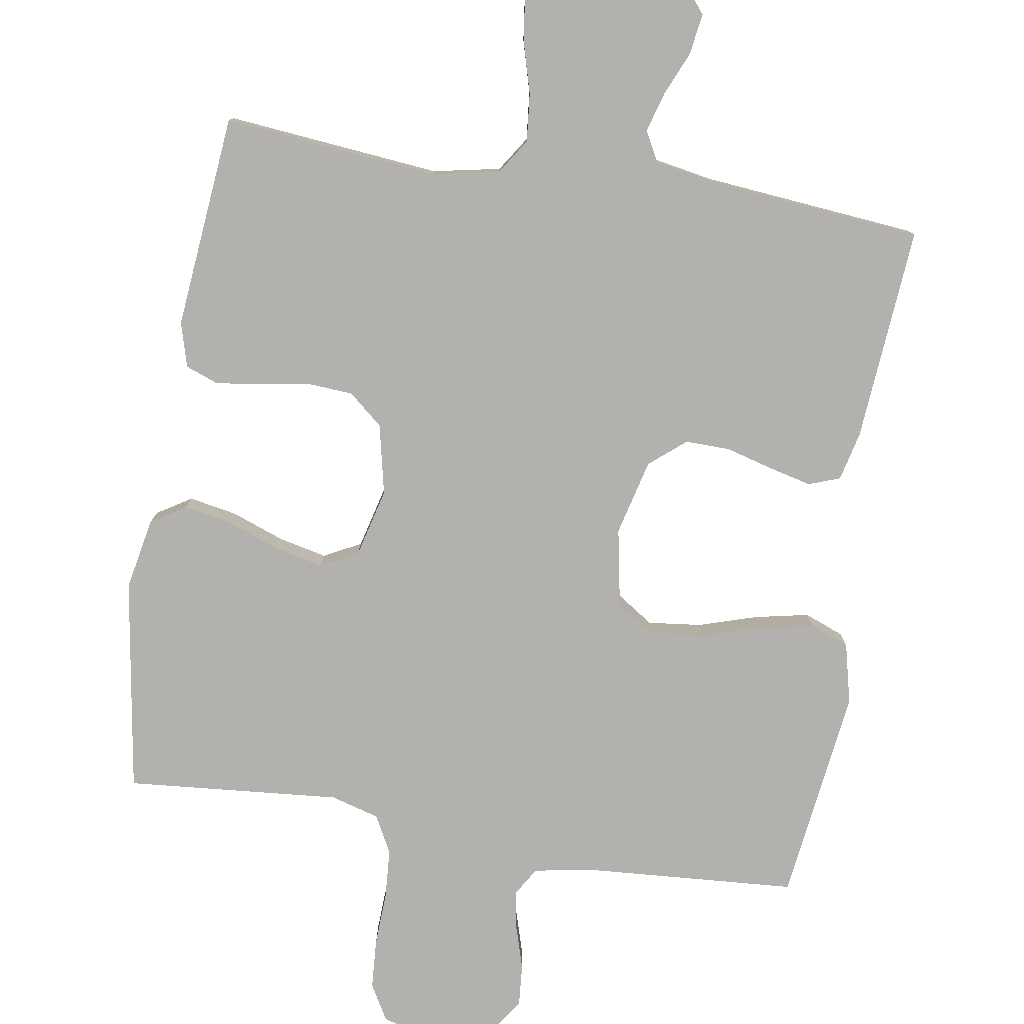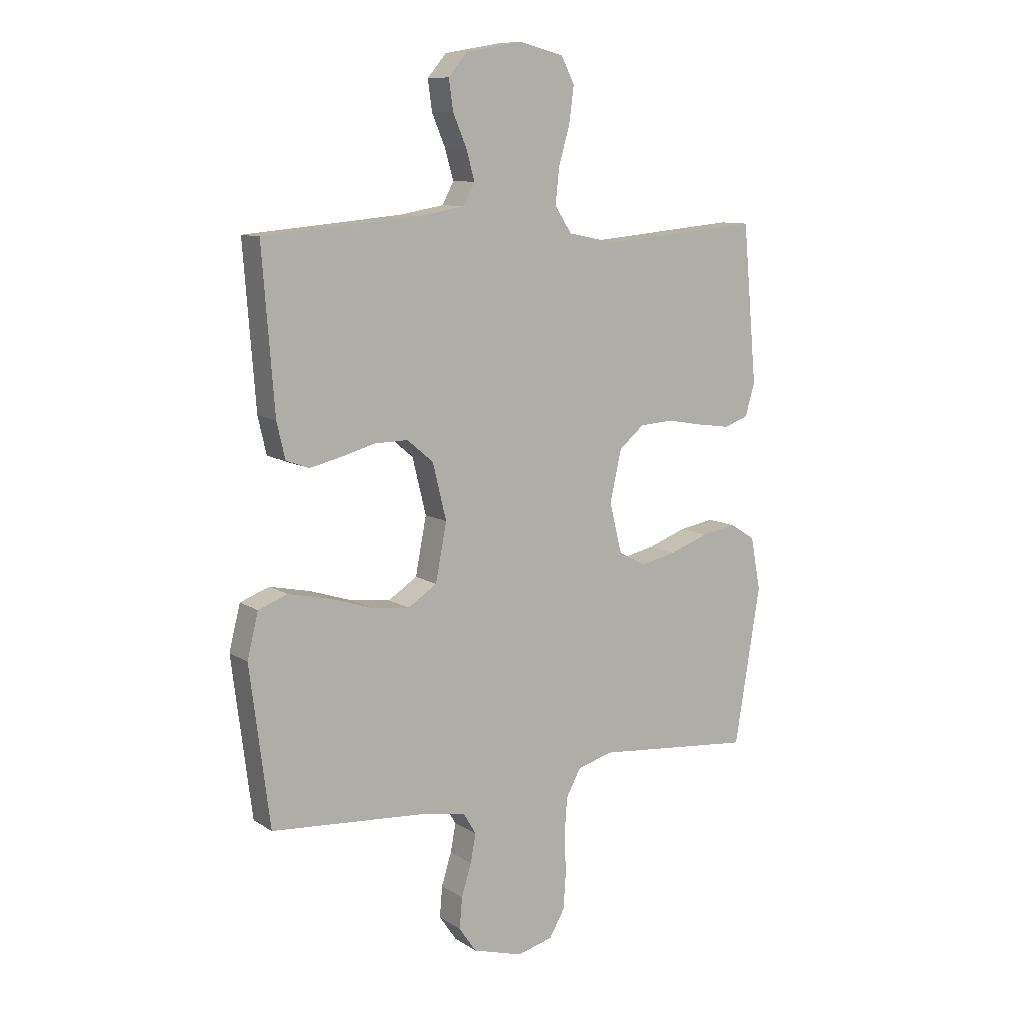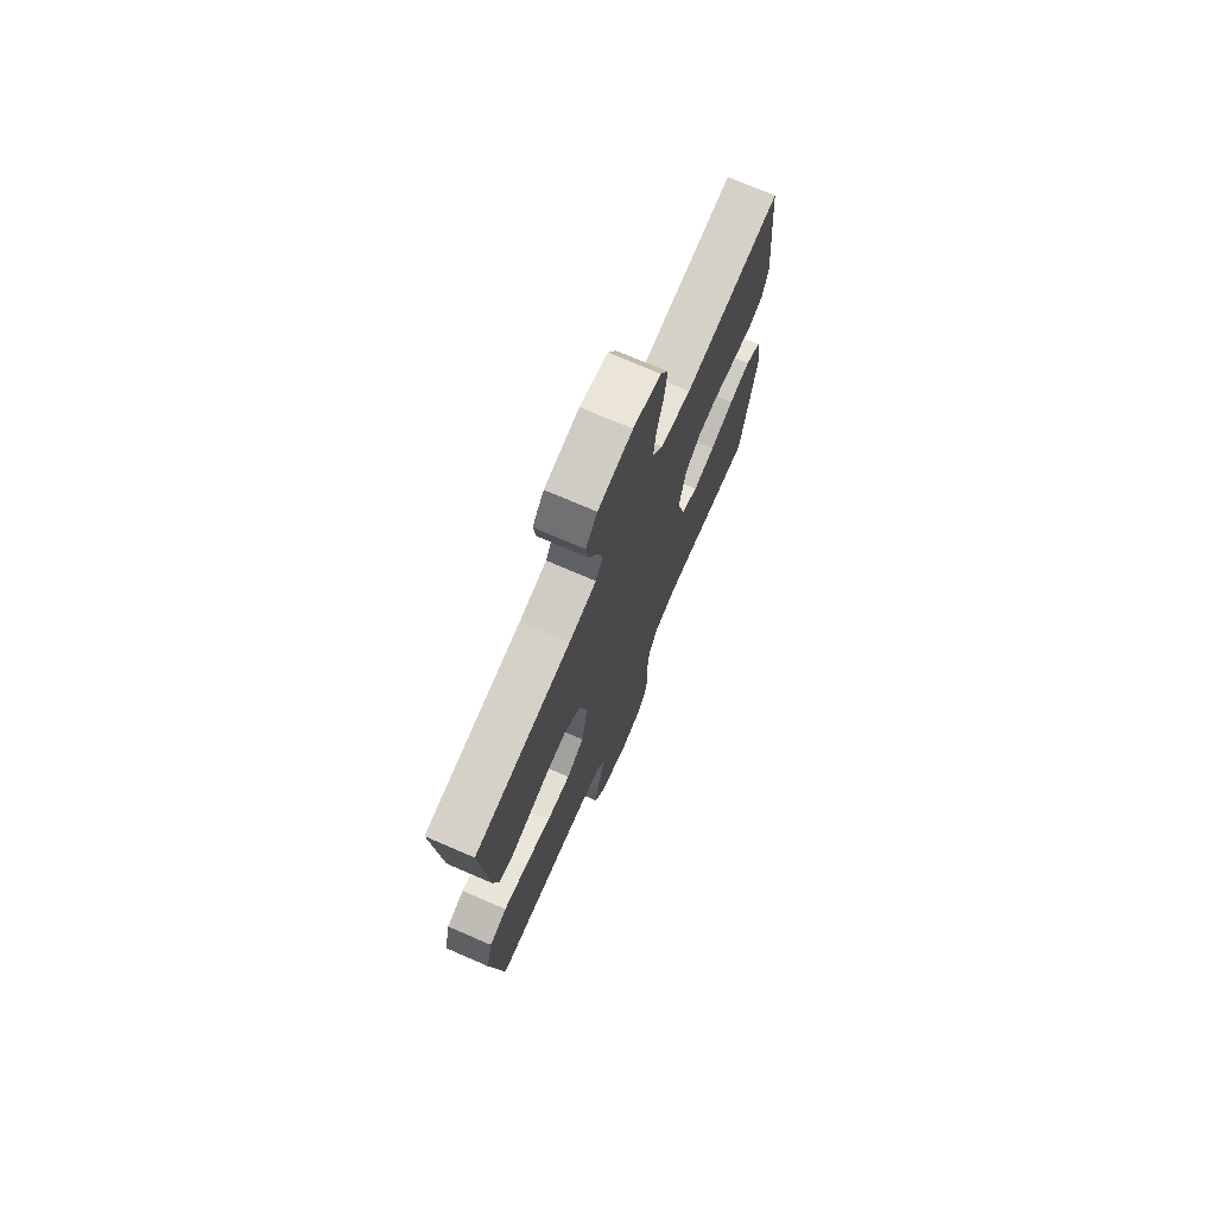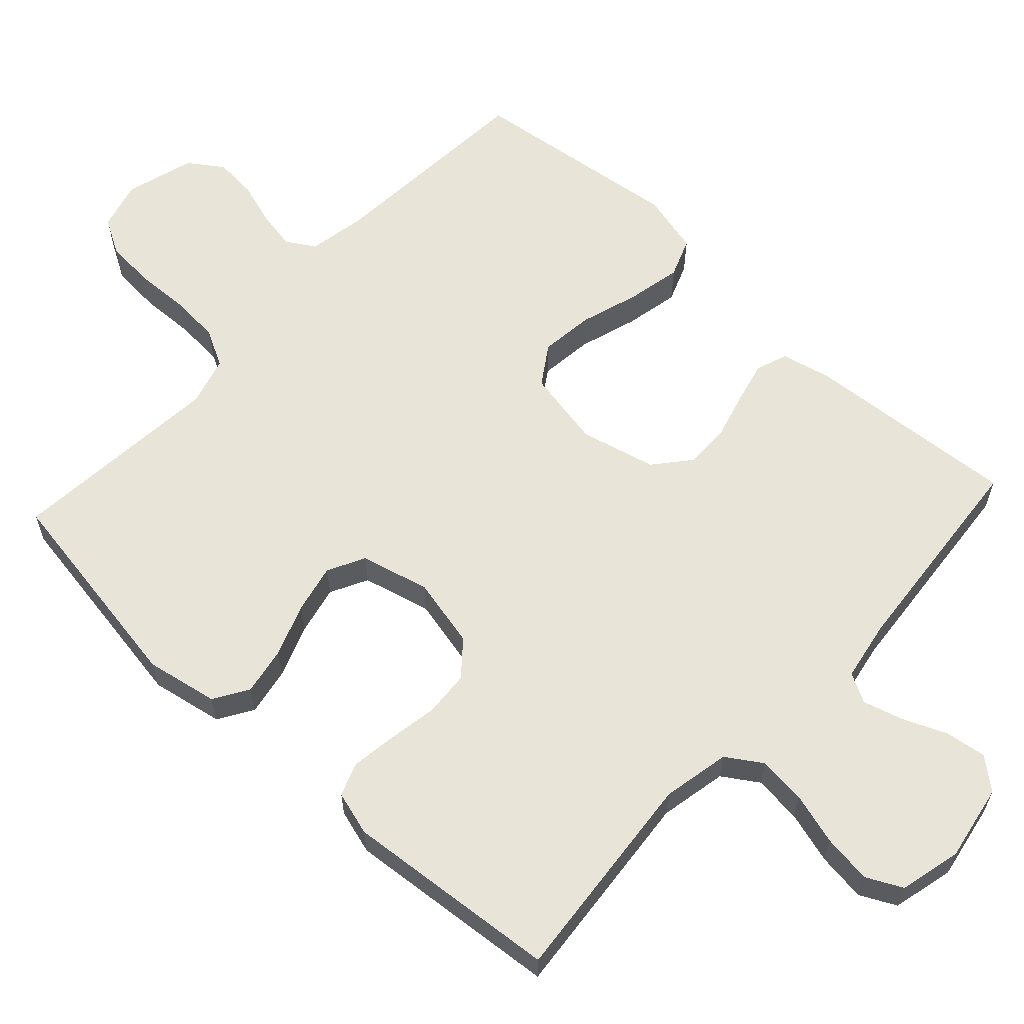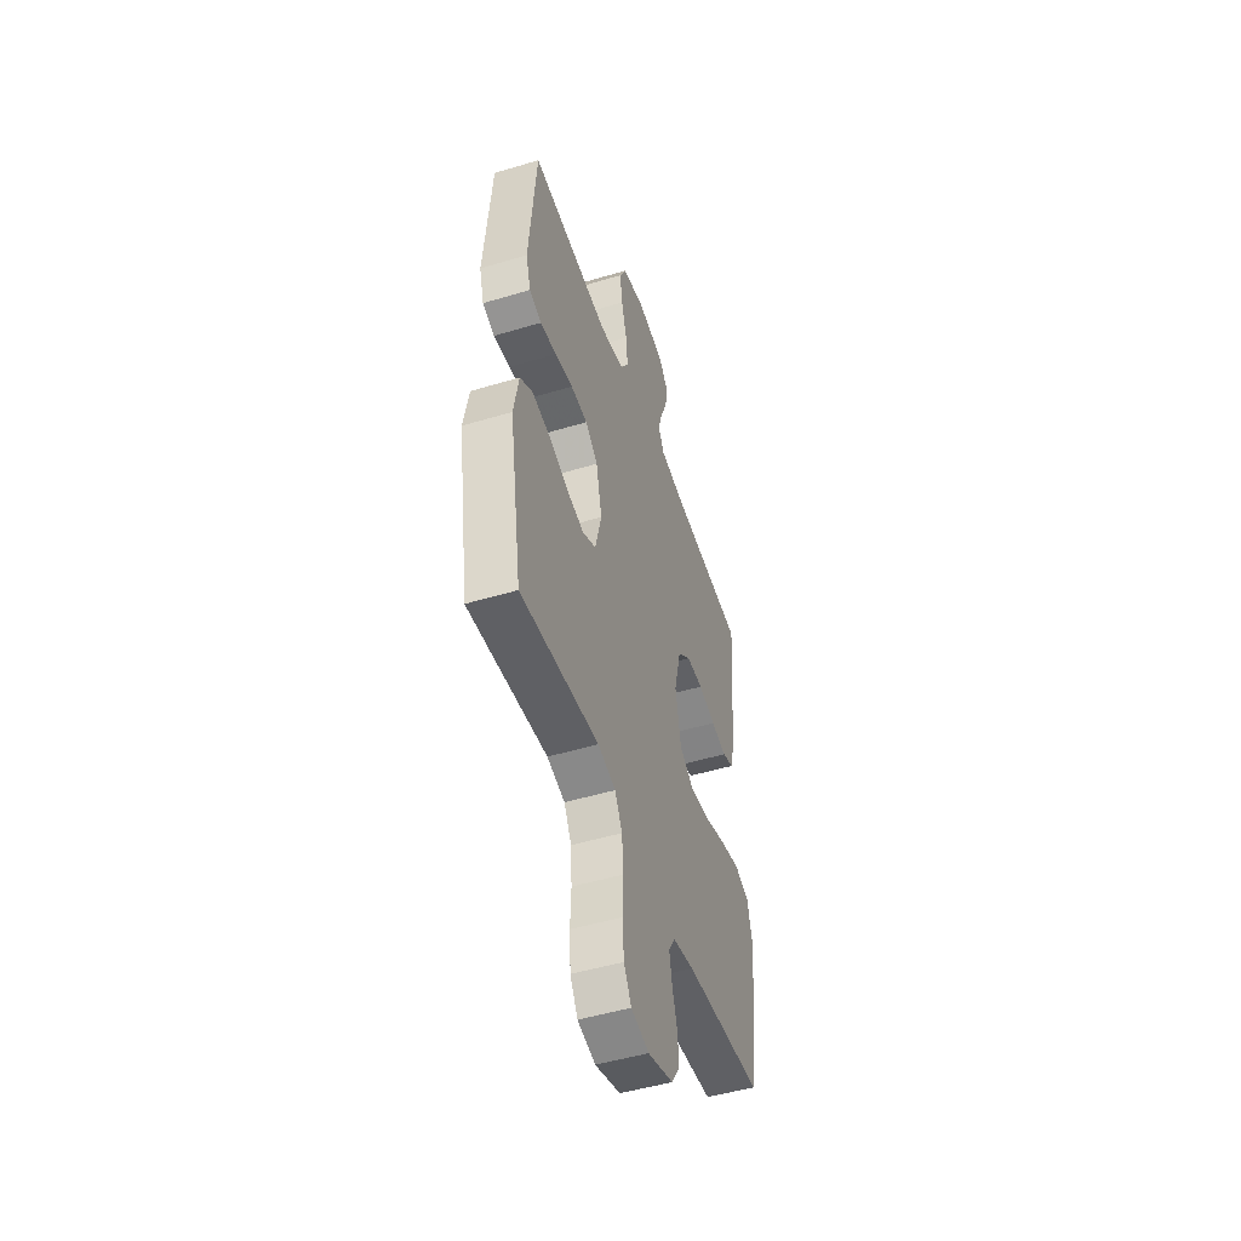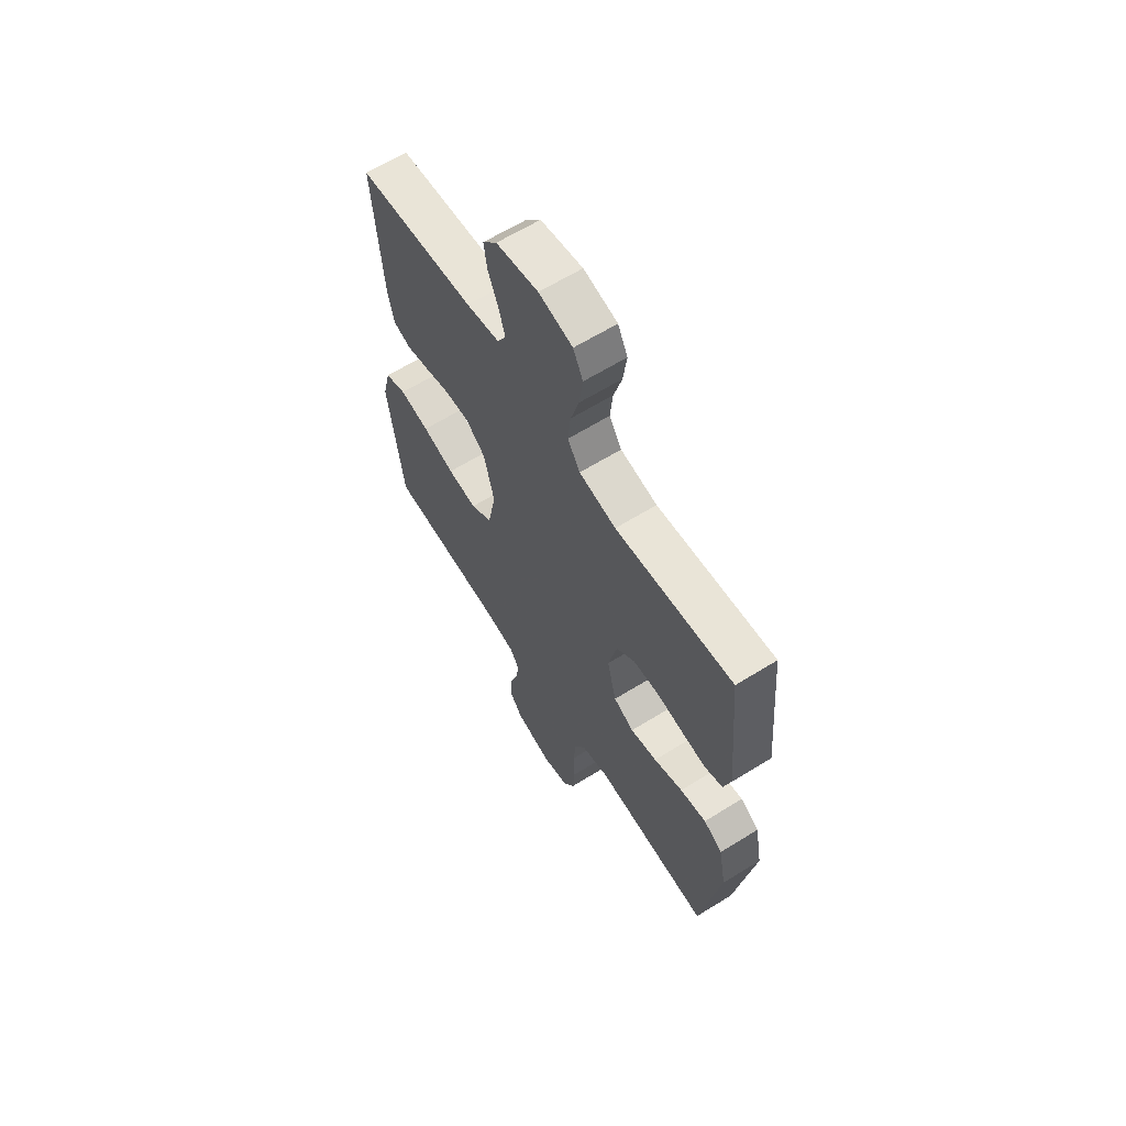
<metadata>
{"format":"obj","ext":"obj","renderer":"f3d","projection":"perspective","resolution":1024,"background":"white","views":[{"elev":-79.2,"azim":-9.4,"up":"+Y"},{"elev":9.9,"azim":147.4,"up":"+Z"},{"elev":73.6,"azim":113.4,"up":"+Z"},{"elev":61.3,"azim":-47.3,"up":"+Y"},{"elev":-49.0,"azim":-71.5,"up":"+Z"},{"elev":63.4,"azim":-122.1,"up":"+Z"}]}
</metadata>
<code>
v 0.5 0.07 -0.5
v 0.2 0.07 -0.522
v 0.119 0.07 -0.537
v 0.095 0.07 -0.577
v 0.105 0.07 -0.631
v 0.124 0.07 -0.692
v 0.129 0.07 -0.751
v 0.096 0.07 -0.799
v 0 0.07 -0.827
v -0.068 0.07 -0.809
v -0.097 0.07 -0.759
v -0.102 0.07 -0.689
v -0.099 0.07 -0.613
v -0.104 0.07 -0.544
v -0.132 0.07 -0.492
v -0.2 0.07 -0.473
v -0.5 0.07 -0.5
v -0.549 0.07 -0.2
v -0.53 0.07 -0.099
v -0.482 0.07 -0.069
v -0.415 0.07 -0.081
v -0.341 0.07 -0.108
v -0.273 0.07 -0.123
v -0.221 0.07 -0.096
v -0.197 0.07 0
v -0.219 0.07 0.098
v -0.267 0.07 0.138
v -0.331 0.07 0.142
v -0.4 0.07 0.13
v -0.463 0.07 0.121
v -0.509 0.07 0.138
v -0.527 0.07 0.2
v -0.5 0.07 0.5
v -0.2 0.07 0.472
v -0.106 0.07 0.491
v -0.074 0.07 0.54
v -0.081 0.07 0.607
v -0.102 0.07 0.68
v -0.111 0.07 0.748
v -0.086 0.07 0.798
v 0 0.07 0.819
v 0.107 0.07 0.8
v 0.143 0.07 0.757
v 0.135 0.07 0.7
v 0.109 0.07 0.639
v 0.093 0.07 0.583
v 0.115 0.07 0.542
v 0.2 0.07 0.527
v 0.5 0.07 0.5
v 0.477 0.07 0.2
v 0.461 0.07 0.131
v 0.417 0.07 0.115
v 0.358 0.07 0.129
v 0.292 0.07 0.147
v 0.229 0.07 0.148
v 0.179 0.07 0.106
v 0.153 0.07 0
v 0.174 0.07 -0.109
v 0.229 0.07 -0.145
v 0.304 0.07 -0.136
v 0.386 0.07 -0.11
v 0.462 0.07 -0.094
v 0.517 0.07 -0.115
v 0.538 0.07 -0.2
v 0.5 0 -0.5
v 0.2 0 -0.522
v 0.119 0 -0.537
v 0.095 0 -0.577
v 0.105 0 -0.631
v 0.124 0 -0.692
v 0.129 0 -0.751
v 0.096 0 -0.799
v 0 0 -0.827
v -0.068 0 -0.809
v -0.097 0 -0.759
v -0.102 0 -0.689
v -0.099 0 -0.613
v -0.104 0 -0.544
v -0.132 0 -0.492
v -0.2 0 -0.473
v -0.5 0 -0.5
v -0.549 0 -0.2
v -0.53 0 -0.099
v -0.482 0 -0.069
v -0.415 0 -0.081
v -0.341 0 -0.108
v -0.273 0 -0.123
v -0.221 0 -0.096
v -0.197 0 0
v -0.219 0 0.098
v -0.267 0 0.138
v -0.331 0 0.142
v -0.4 0 0.13
v -0.463 0 0.121
v -0.509 0 0.138
v -0.527 0 0.2
v -0.5 0 0.5
v -0.2 0 0.472
v -0.106 0 0.491
v -0.074 0 0.54
v -0.081 0 0.607
v -0.102 0 0.68
v -0.111 0 0.748
v -0.086 0 0.798
v 0 0 0.819
v 0.107 0 0.8
v 0.143 0 0.757
v 0.135 0 0.7
v 0.109 0 0.639
v 0.093 0 0.583
v 0.115 0 0.542
v 0.2 0 0.527
v 0.5 0 0.5
v 0.477 0 0.2
v 0.461 0 0.131
v 0.417 0 0.115
v 0.358 0 0.129
v 0.292 0 0.147
v 0.229 0 0.148
v 0.179 0 0.106
v 0.153 0 0
v 0.174 0 -0.109
v 0.229 0 -0.145
v 0.304 0 -0.136
v 0.386 0 -0.11
v 0.462 0 -0.094
v 0.517 0 -0.115
v 0.538 0 -0.2
f 63 64 1 2
f 60 61 62 63
f 59 60 63 2
f 58 59 2 3
f 57 58 3 4
f 51 52 53 54
f 49 50 51 54
f 48 49 54 55
f 47 48 55 56
f 42 43 44 45
f 42 45 46
f 41 42 46
f 40 41 46
f 37 38 39 40
f 36 37 40 46
f 35 36 46 47
f 31 32 33 34
f 31 34 35
f 28 29 30 31
f 28 31 35 47
f 19 20 21 22
f 19 22 23
f 16 17 18 19
f 15 16 19 23
f 14 15 23 24
f 10 11 12 13
f 10 13 14
f 9 10 14
f 5 6 7 8
f 4 5 8 9
f 57 4 9 14
f 27 28 47
f 26 27 47 56
f 25 26 56 57
f 14 24 25 57
f 66 65 128 127
f 127 126 125 124
f 66 127 124 123
f 67 66 123 122
f 68 67 122 121
f 118 117 116 115
f 118 115 114 113
f 119 118 113 112
f 120 119 112 111
f 109 108 107 106
f 110 109 106
f 110 106 105
f 110 105 104
f 104 103 102 101
f 110 104 101 100
f 111 110 100 99
f 98 97 96 95
f 99 98 95
f 95 94 93 92
f 111 99 95 92
f 86 85 84 83
f 87 86 83
f 83 82 81 80
f 87 83 80 79
f 88 87 79 78
f 77 76 75 74
f 78 77 74
f 78 74 73
f 72 71 70 69
f 73 72 69 68
f 78 73 68 121
f 111 92 91
f 120 111 91 90
f 121 120 90 89
f 121 89 88 78
f 1 65 66 2
f 2 66 67 3
f 3 67 68 4
f 4 68 69 5
f 5 69 70 6
f 6 70 71 7
f 7 71 72 8
f 8 72 73 9
f 9 73 74 10
f 10 74 75 11
f 11 75 76 12
f 12 76 77 13
f 13 77 78 14
f 14 78 79 15
f 15 79 80 16
f 16 80 81 17
f 17 81 82 18
f 18 82 83 19
f 19 83 84 20
f 20 84 85 21
f 21 85 86 22
f 22 86 87 23
f 23 87 88 24
f 24 88 89 25
f 25 89 90 26
f 26 90 91 27
f 27 91 92 28
f 28 92 93 29
f 29 93 94 30
f 30 94 95 31
f 31 95 96 32
f 32 96 97 33
f 33 97 98 34
f 34 98 99 35
f 35 99 100 36
f 36 100 101 37
f 37 101 102 38
f 38 102 103 39
f 39 103 104 40
f 40 104 105 41
f 41 105 106 42
f 42 106 107 43
f 43 107 108 44
f 44 108 109 45
f 45 109 110 46
f 46 110 111 47
f 47 111 112 48
f 48 112 113 49
f 49 113 114 50
f 50 114 115 51
f 51 115 116 52
f 52 116 117 53
f 53 117 118 54
f 54 118 119 55
f 55 119 120 56
f 56 120 121 57
f 57 121 122 58
f 58 122 123 59
f 59 123 124 60
f 60 124 125 61
f 61 125 126 62
f 62 126 127 63
f 63 127 128 64
f 64 128 65 1

</code>
